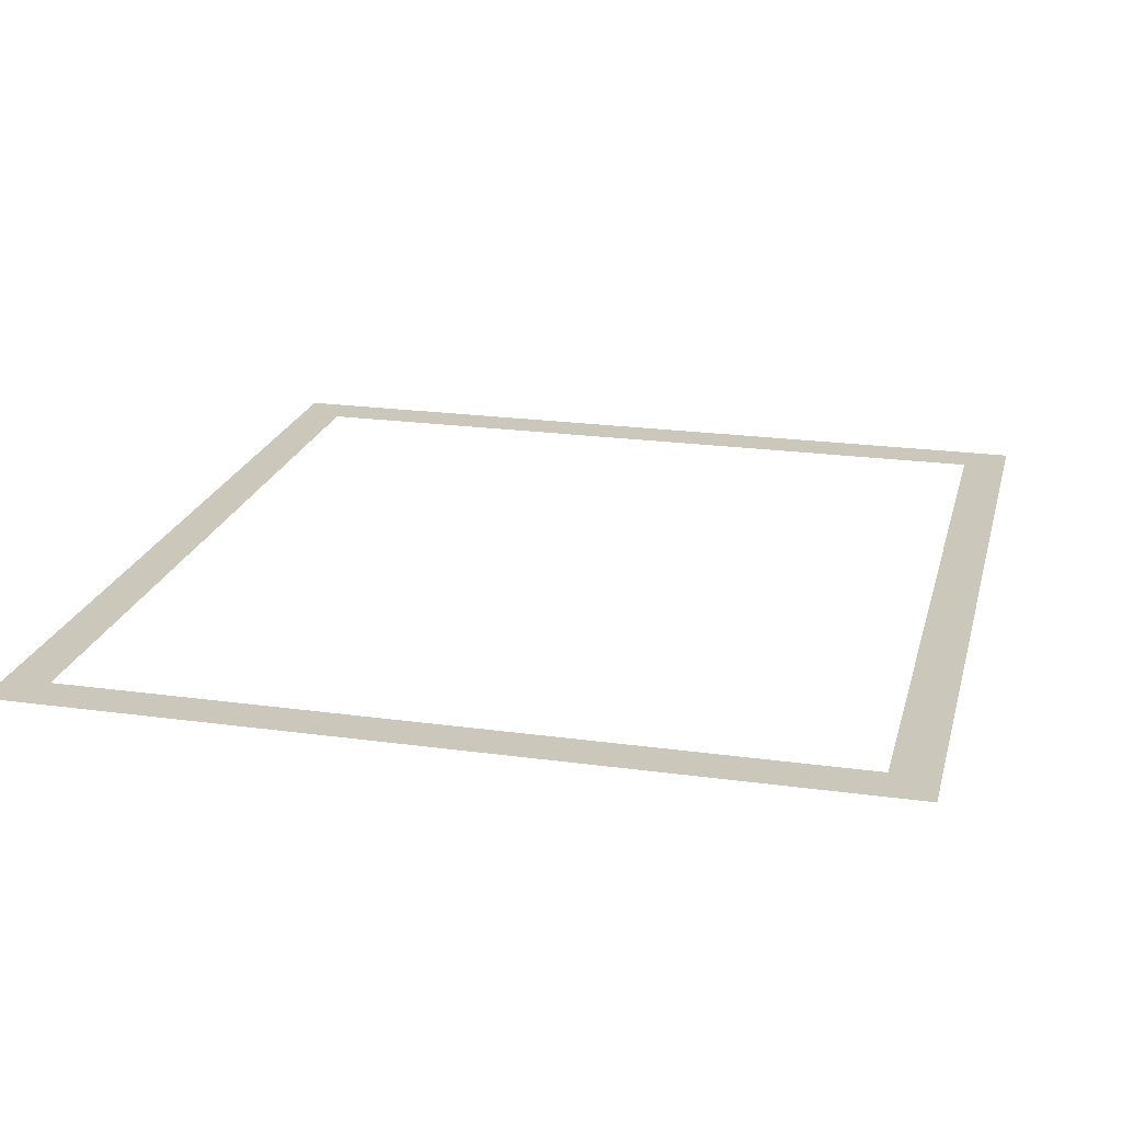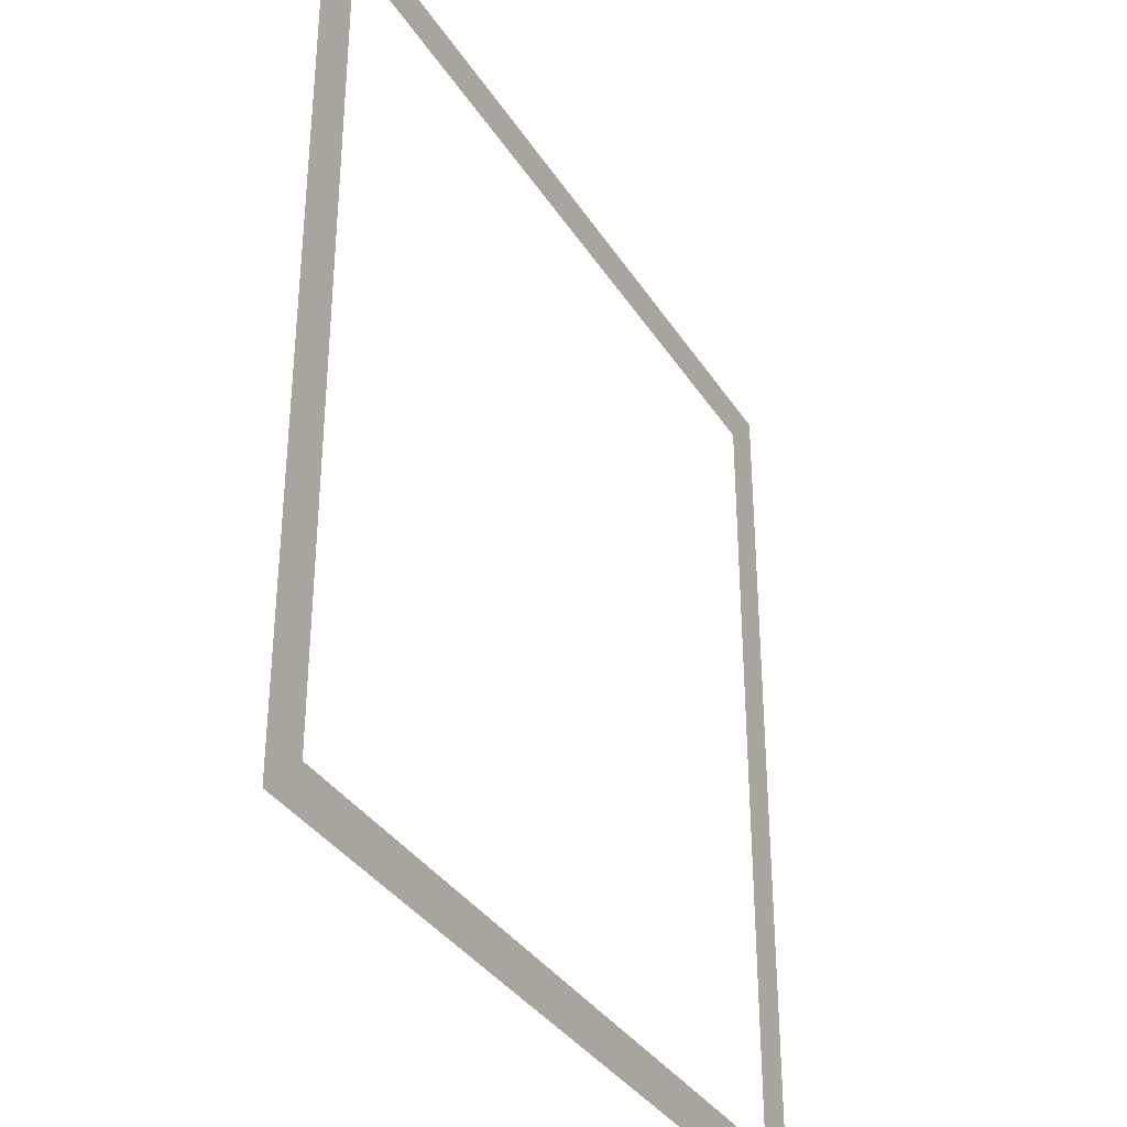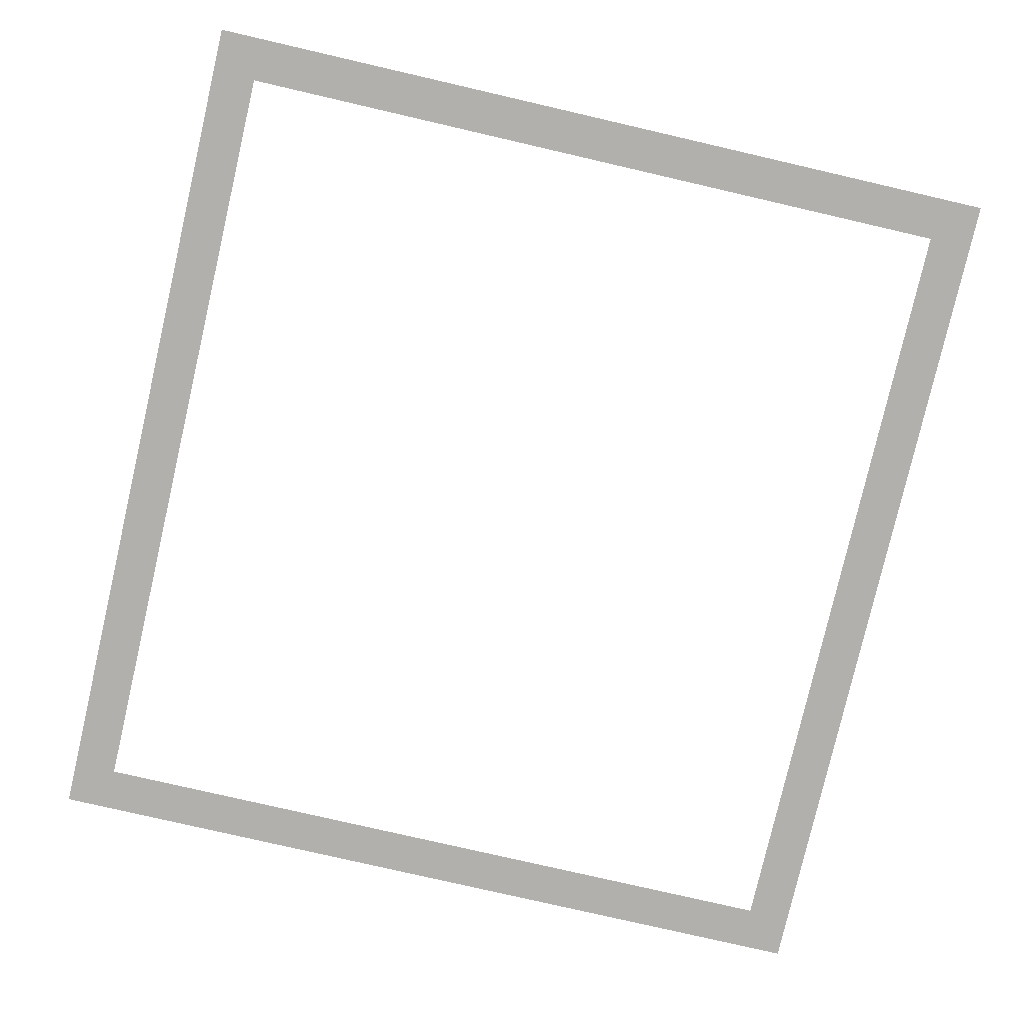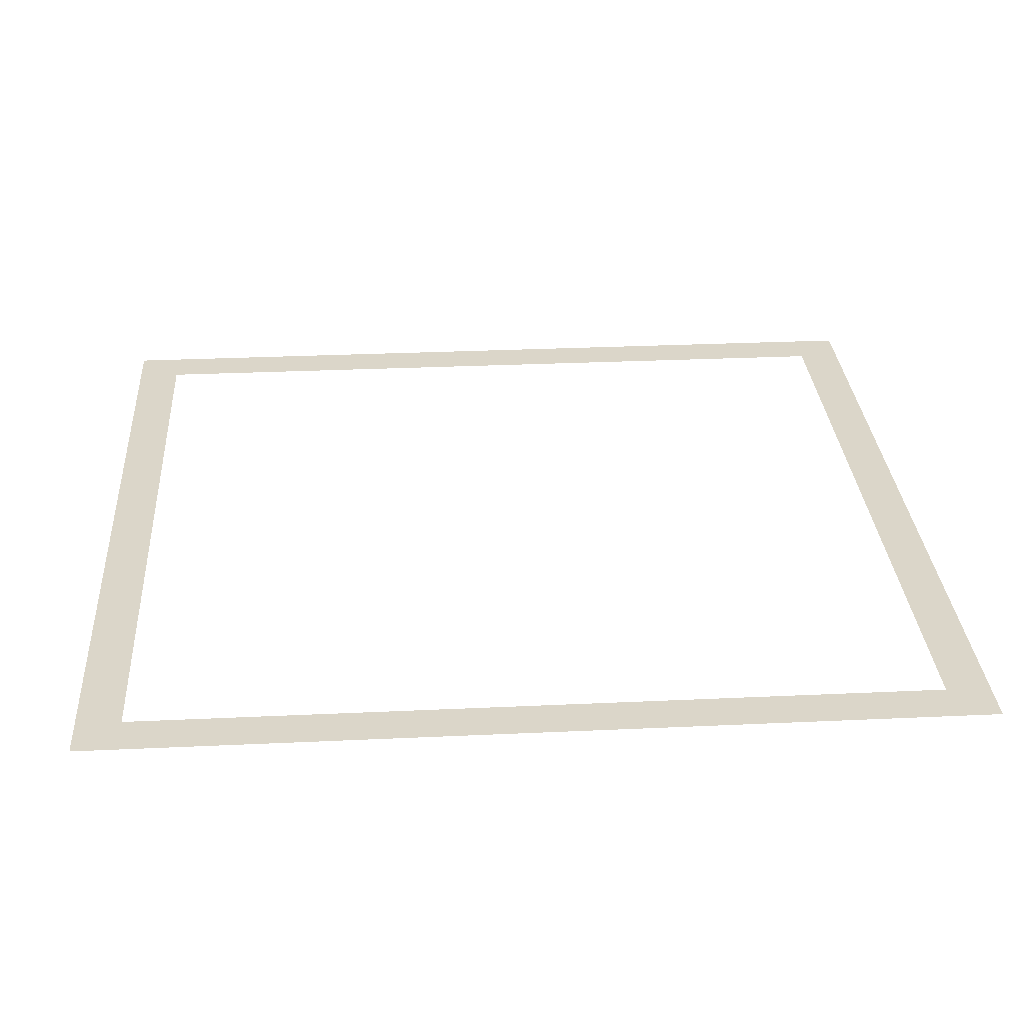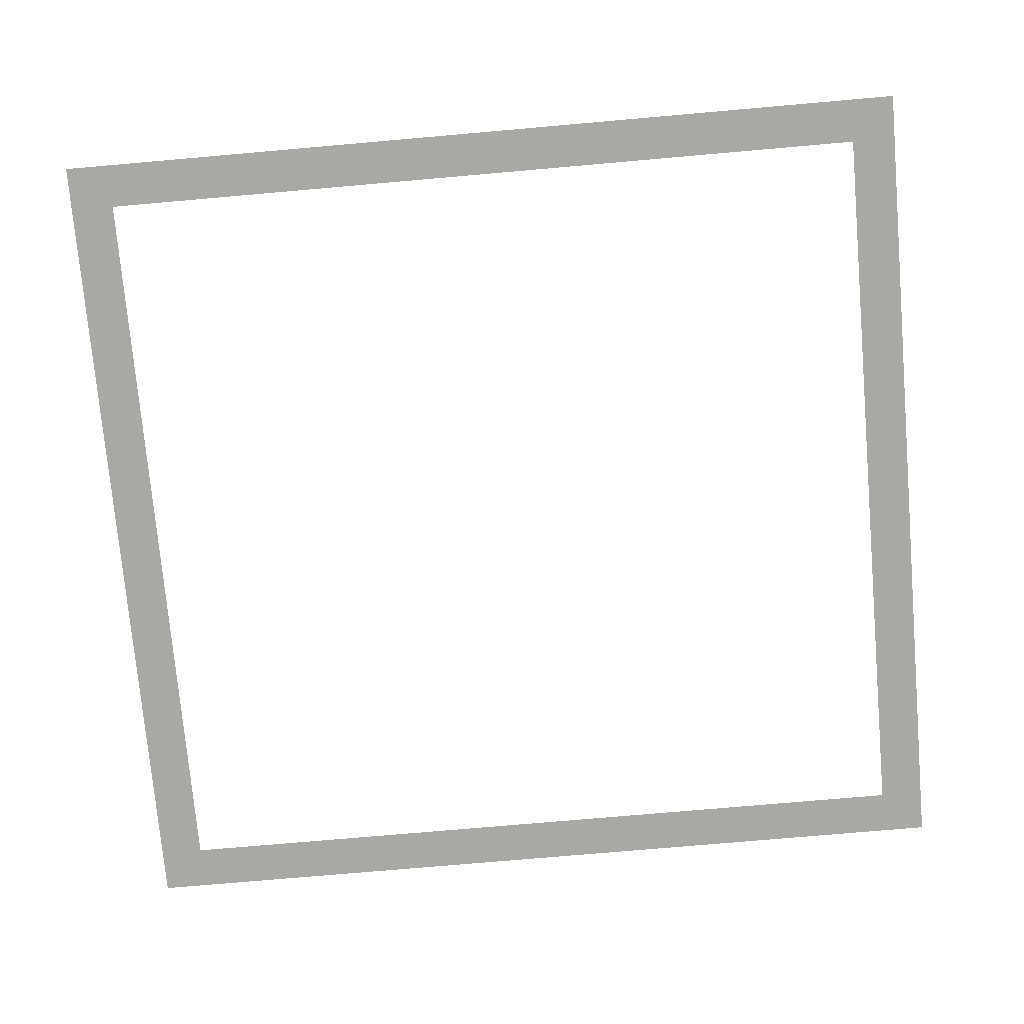
<metadata>
{"format":"obj","ext":"obj","renderer":"f3d","projection":"perspective","resolution":1024,"background":"white","views":[{"elev":21.6,"azim":-166.3,"up":"+Z"},{"elev":-35.2,"azim":-61.8,"up":"+Y"},{"elev":-78.6,"azim":167.0,"up":"+Z"},{"elev":29.8,"azim":-93.9,"up":"+Z"},{"elev":-74.9,"azim":95.0,"up":"+Z"}]}
</metadata>
<code>
g Quad
v -0.017 -0.02 -3.062e-17
v -0.019 0.02 3.062e-17
v -0.019 -0.02 -3.062e-17
v -0.017 0.02 3.062e-17
f 2 1 3
f 1 2 4
g Quad
v 0.019 -0.02 -3.062e-17
v 0.017 0.02 3.062e-17
v 0.017 -0.02 -3.062e-17
v 0.019 0.02 3.062e-17
f 6 5 7
f 5 6 8
g Quad
v 0.017 0.018 -3.062e-17
v -0.017 0.02 3.062e-17
v -0.017 0.018 -3.062e-17
v 0.017 0.02 3.062e-17
f 10 9 11
f 9 10 12
g Quad
v 0.017 -0.02 -3.062e-17
v -0.017 -0.018 3.062e-17
v -0.017 -0.02 -3.062e-17
v 0.017 -0.018 3.062e-17
f 14 13 15
f 13 14 16

</code>
